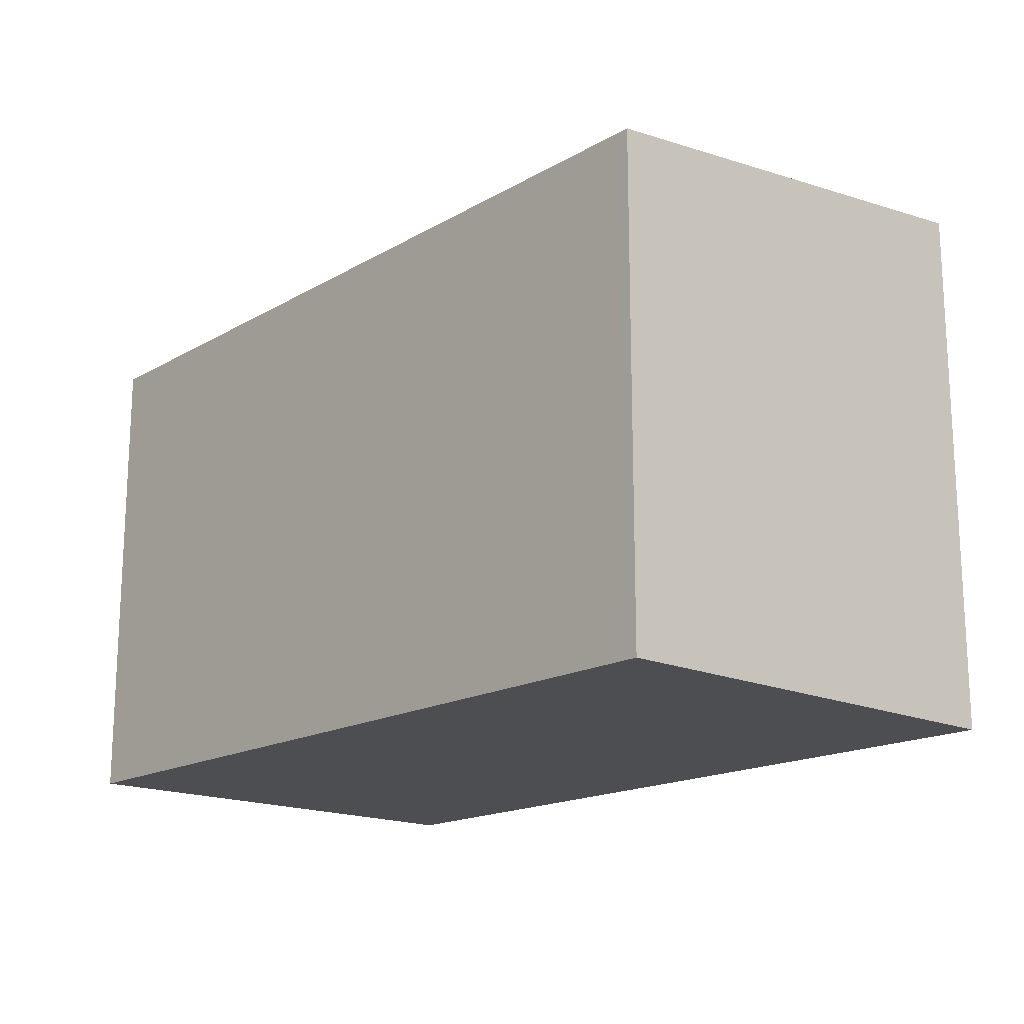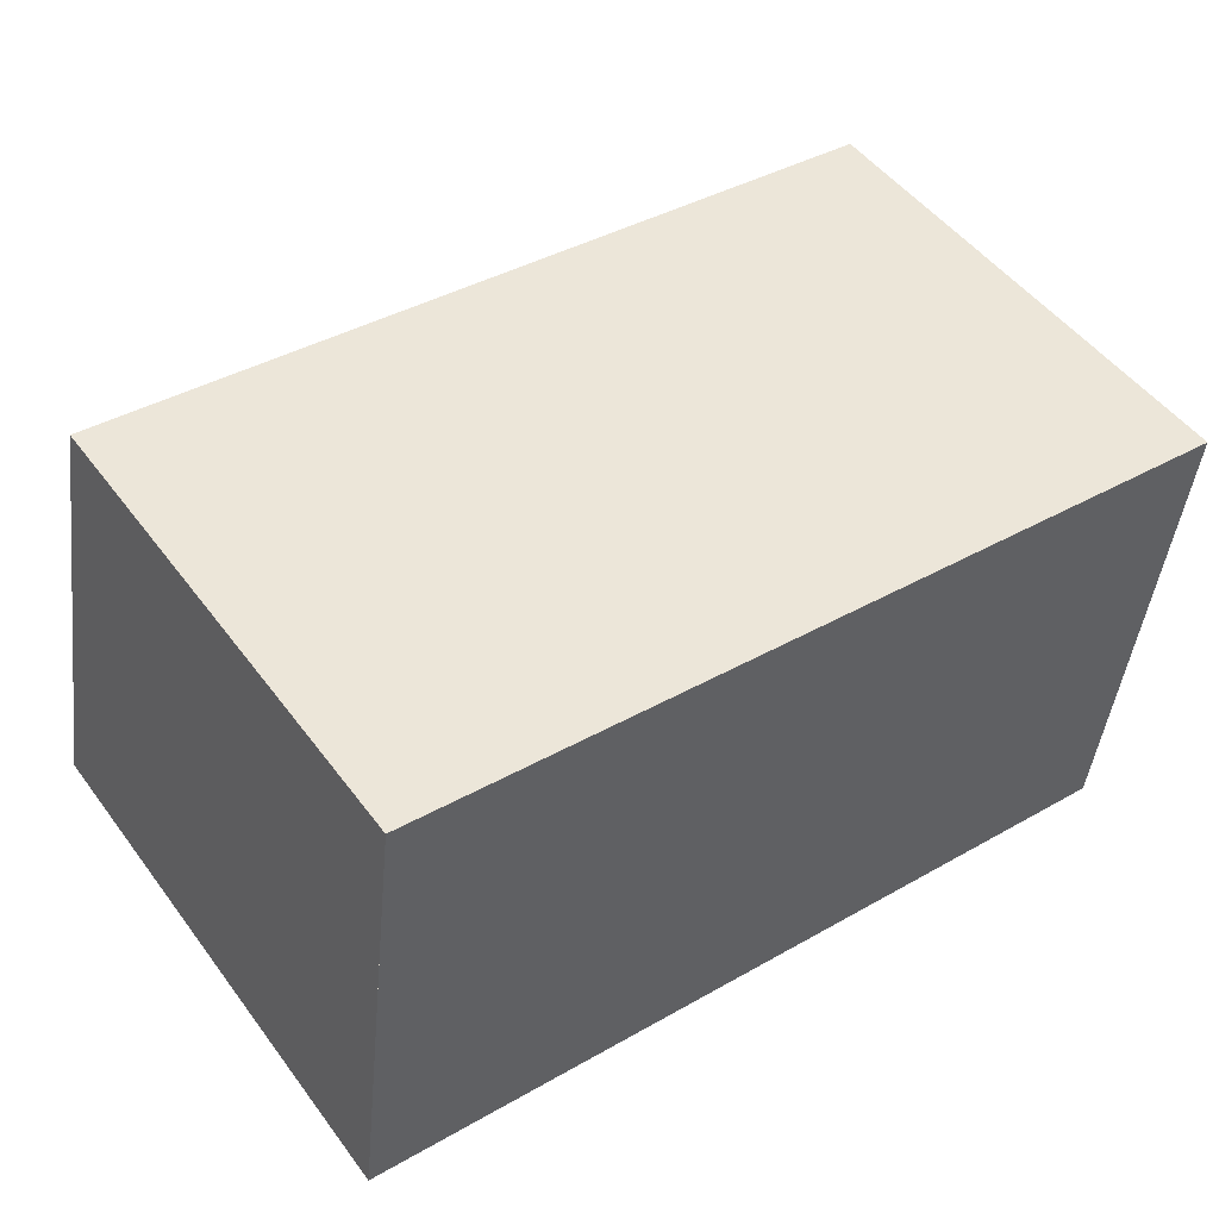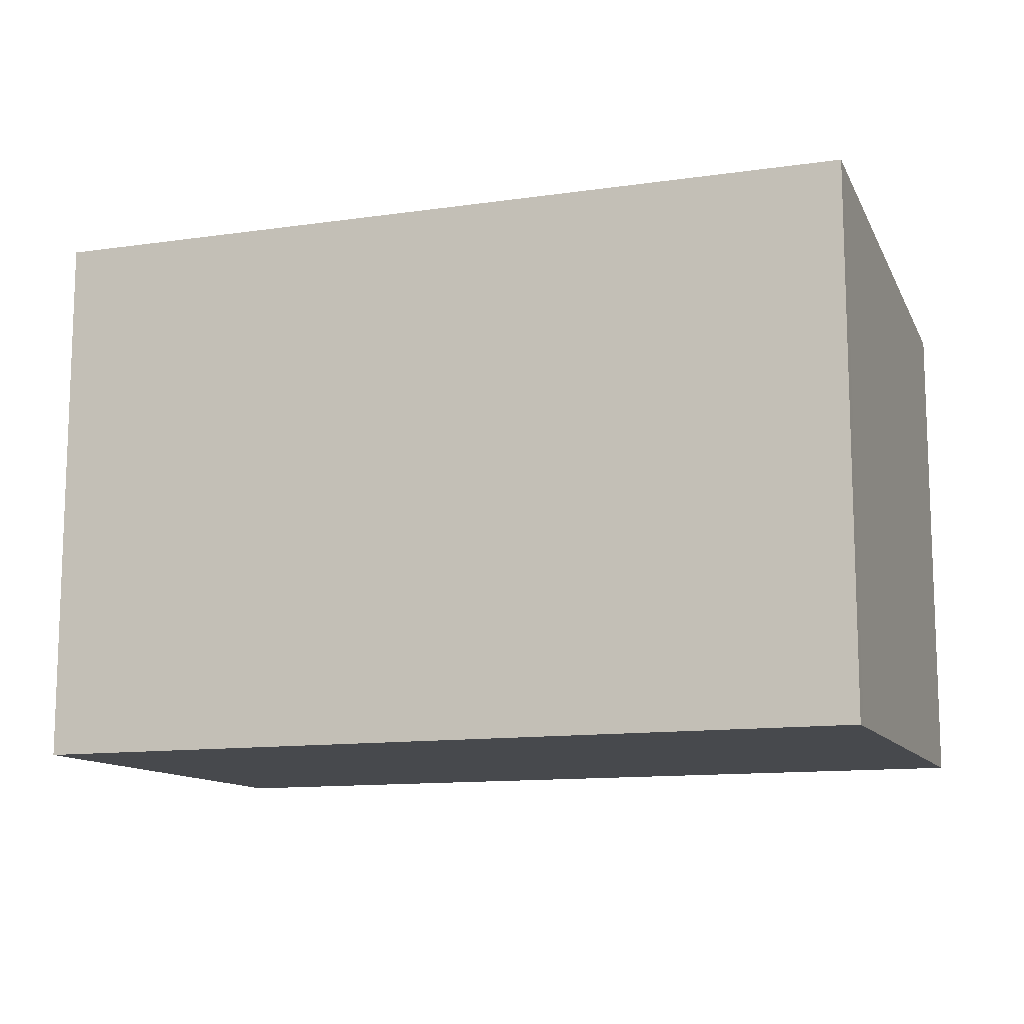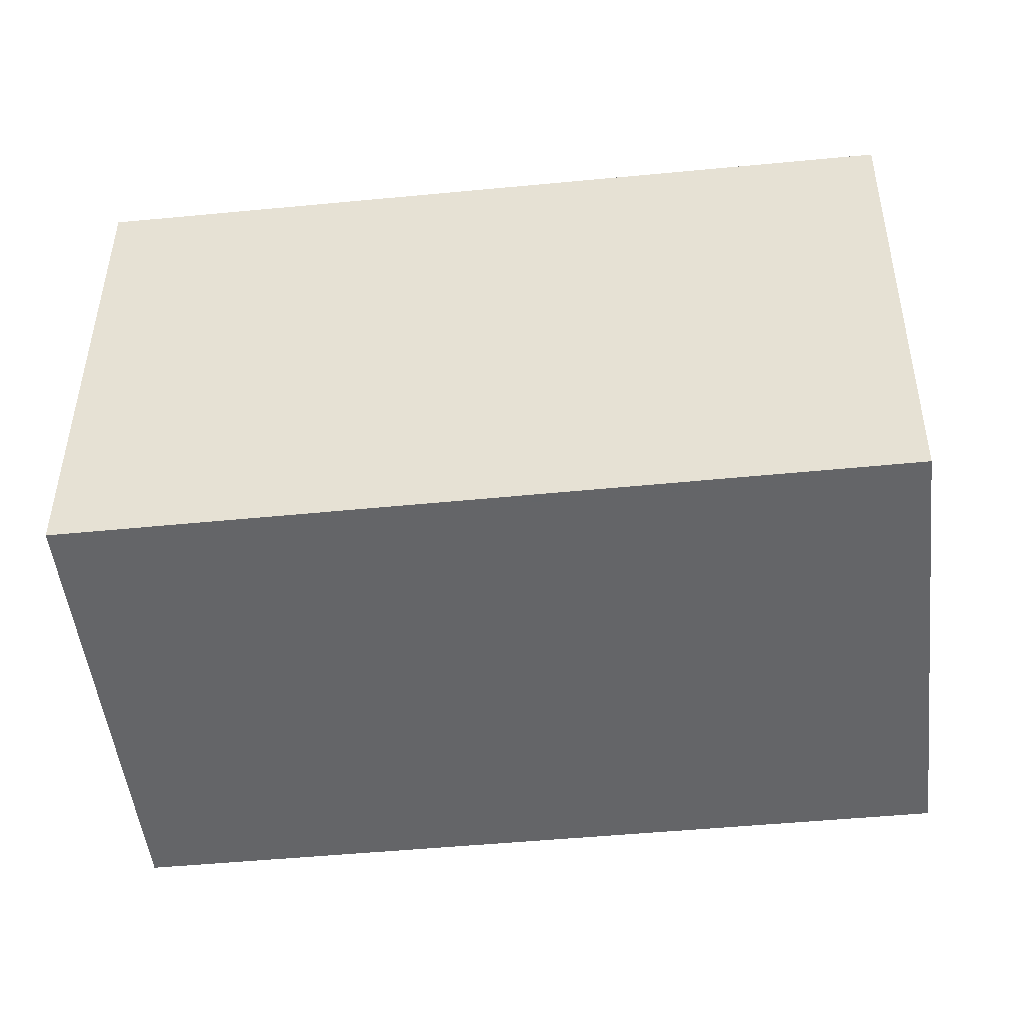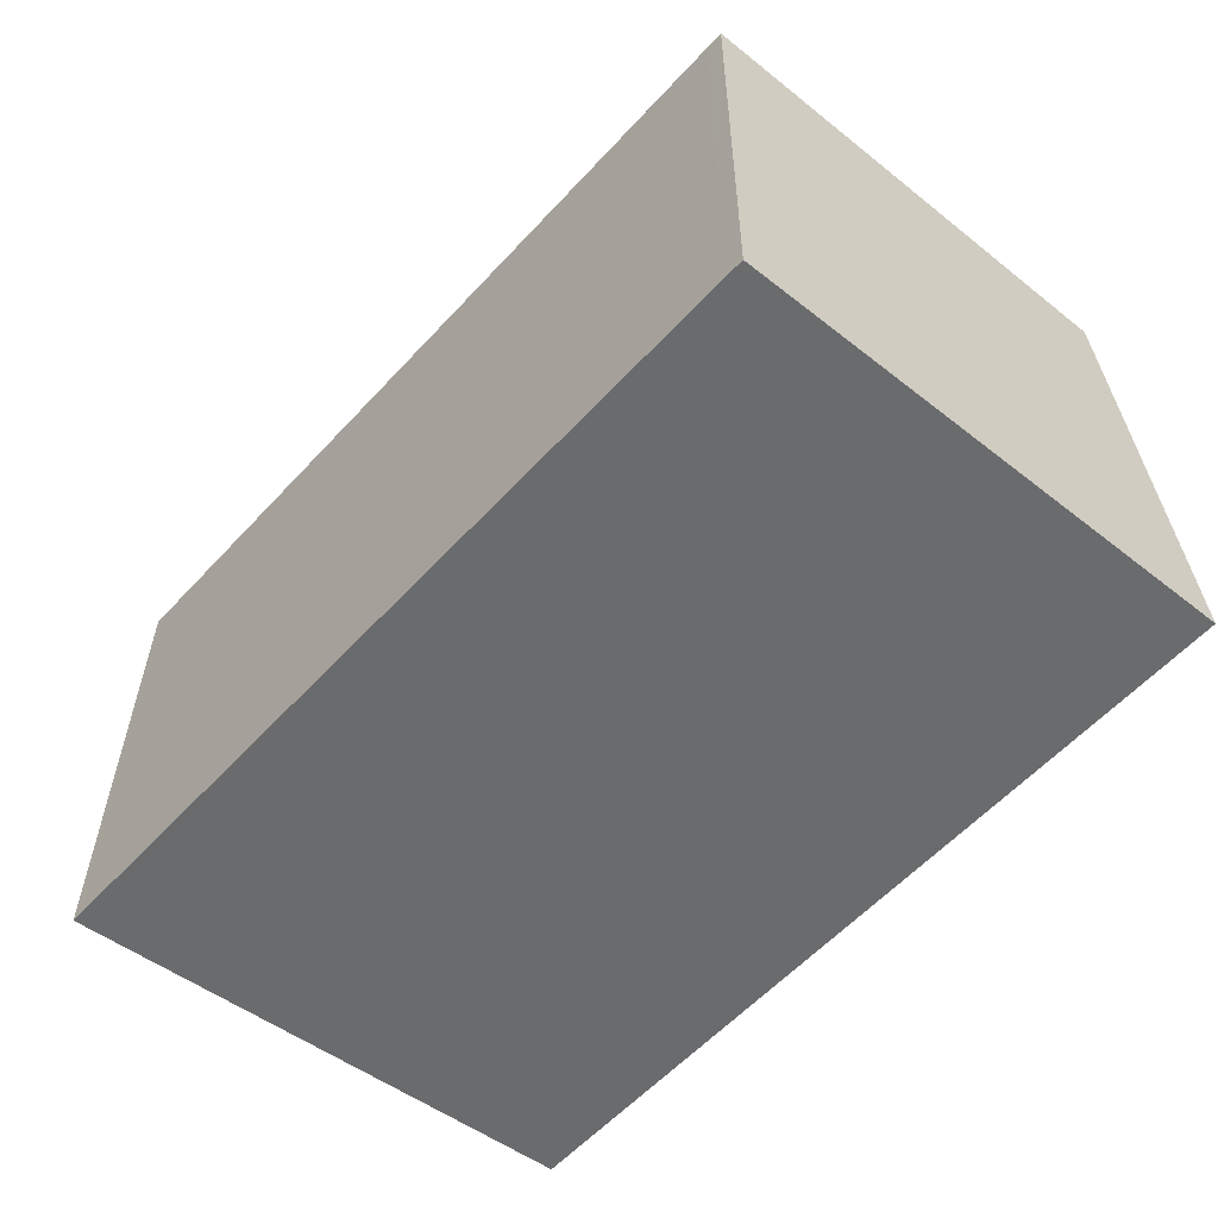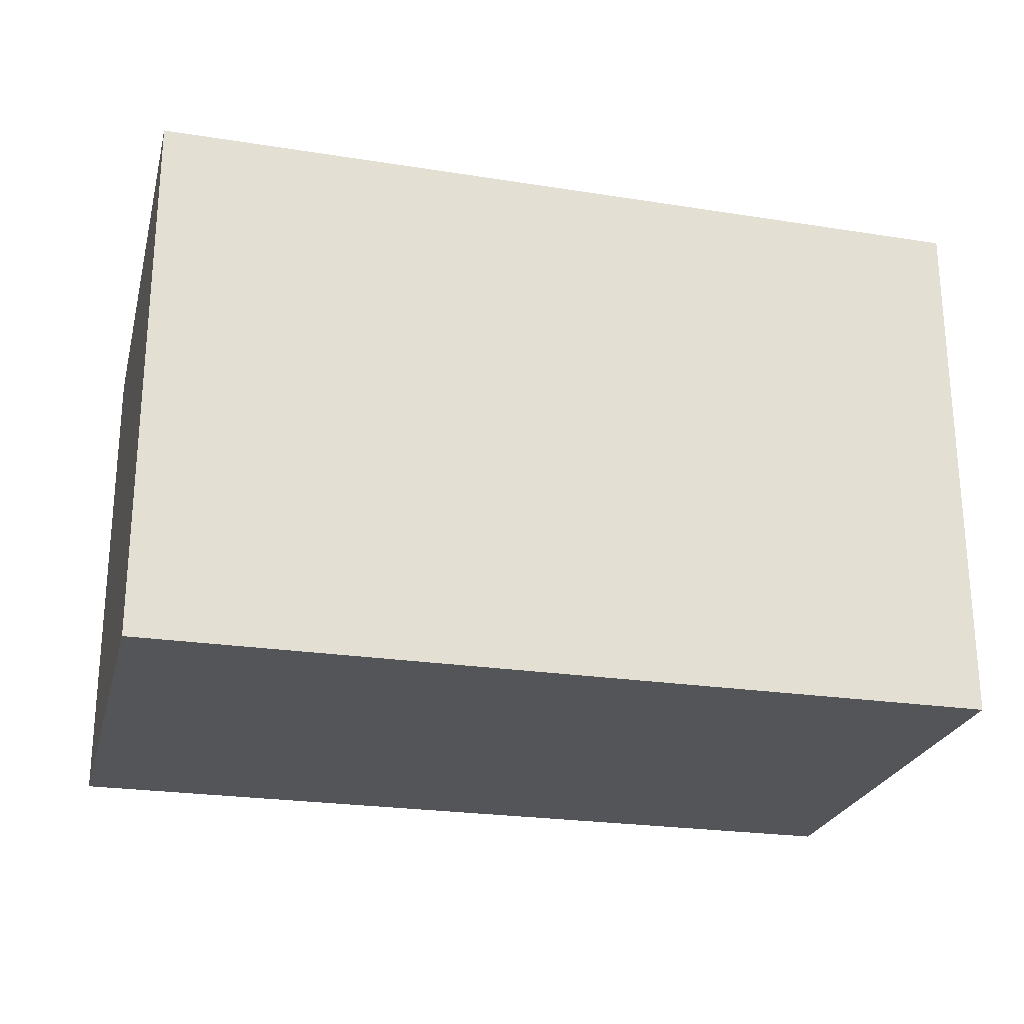
<metadata>
{"format":"obj","ext":"obj","renderer":"f3d","projection":"perspective","resolution":1024,"background":"white","views":[{"elev":-17.1,"azim":-125.2,"up":"+Z"},{"elev":49.8,"azim":144.7,"up":"+Y"},{"elev":-12.0,"azim":26.8,"up":"+Z"},{"elev":44.7,"azim":0.4,"up":"+Y"},{"elev":-48.0,"azim":48.3,"up":"+Y"},{"elev":-24.6,"azim":-7.3,"up":"+Z"}]}
</metadata>
<code>
v -1414 -990.2 2.49
v -1415 -988.1 2.257
v -1411 -987.7 2.223
v -1411 -989.8 2.455
v -1415 -988.1 2.263
v -1411 -987.7 2.229
v -1411 -987.7 2.229
v -1411 -987.7 2.223
v -1411 -989.8 2.456
v -1415 -988.1 2.263
v -1415 -988.1 2.257
v -1414 -990.2 2.489
v -1414 -990.2 2.483
v -1414 -990.1 2.482
v -1411 -989.7 2.449
v -1411 -989.7 2.448
v -1414 -990.2 2.483
v -1414 -990.2 2.49
v -1414 -990.2 -4.441e-16
v -1414 -990.2 0
v -1415 -988.1 2.257
v -1415 -988.1 2.257
v -1415 -988.1 0
v -1415 -988.1 0
v -1411 -987.7 2.229
v -1411 -987.7 2.223
v -1411 -987.7 -4.441e-16
v -1411 -987.7 0
v -1411 -989.8 2.456
v -1411 -989.8 2.455
v -1411 -989.8 4.441e-16
v -1411 -989.8 0
v -1415 -988.1 2.257
v -1415 -988.1 2.263
v -1415 -988.1 4.441e-16
v -1415 -988.1 0
v -1411 -989.7 2.448
v -1411 -987.7 2.229
v -1411 -987.7 0
v -1411 -989.7 -4.441e-16
v -1411 -987.7 2.223
v -1411 -987.7 2.223
v -1411 -987.7 4.441e-16
v -1411 -987.7 -4.441e-16
v -1414 -990.2 2.489
v -1411 -989.8 2.456
v -1411 -989.8 0
v -1414 -990.2 0
v -1411 -987.7 2.223
v -1415 -988.1 2.257
v -1415 -988.1 0
v -1411 -987.7 4.441e-16
v -1414 -990.2 2.49
v -1414 -990.2 2.489
v -1414 -990.2 0
v -1414 -990.2 -4.441e-16
v -1415 -988.1 2.263
v -1414 -990.2 2.483
v -1414 -990.2 0
v -1415 -988.1 4.441e-16
v -1411 -989.8 2.455
v -1411 -989.7 2.448
v -1411 -989.7 -4.441e-16
v -1411 -989.8 4.441e-16
v -1414 -990.2 0
v -1415 -988.1 0
v -1411 -987.7 0
v -1411 -989.8 0
f 16 4 9 15
f 8 3 6 7
f 11 8 7 10
f 15 9 12 14
f 10 5 2 11
f 14 12 1 13
f 13 5 10 14
f 14 10 7 15
f 15 7 6 16
f 18 19 20 17
f 22 23 24 21
f 26 27 28 25
f 30 31 32 29
f 34 35 36 33
f 38 39 40 37
f 42 43 44 41
f 46 47 48 45
f 50 51 52 49
f 54 55 56 53
f 58 59 60 57
f 62 63 64 61
f 66 67 68 65

</code>
